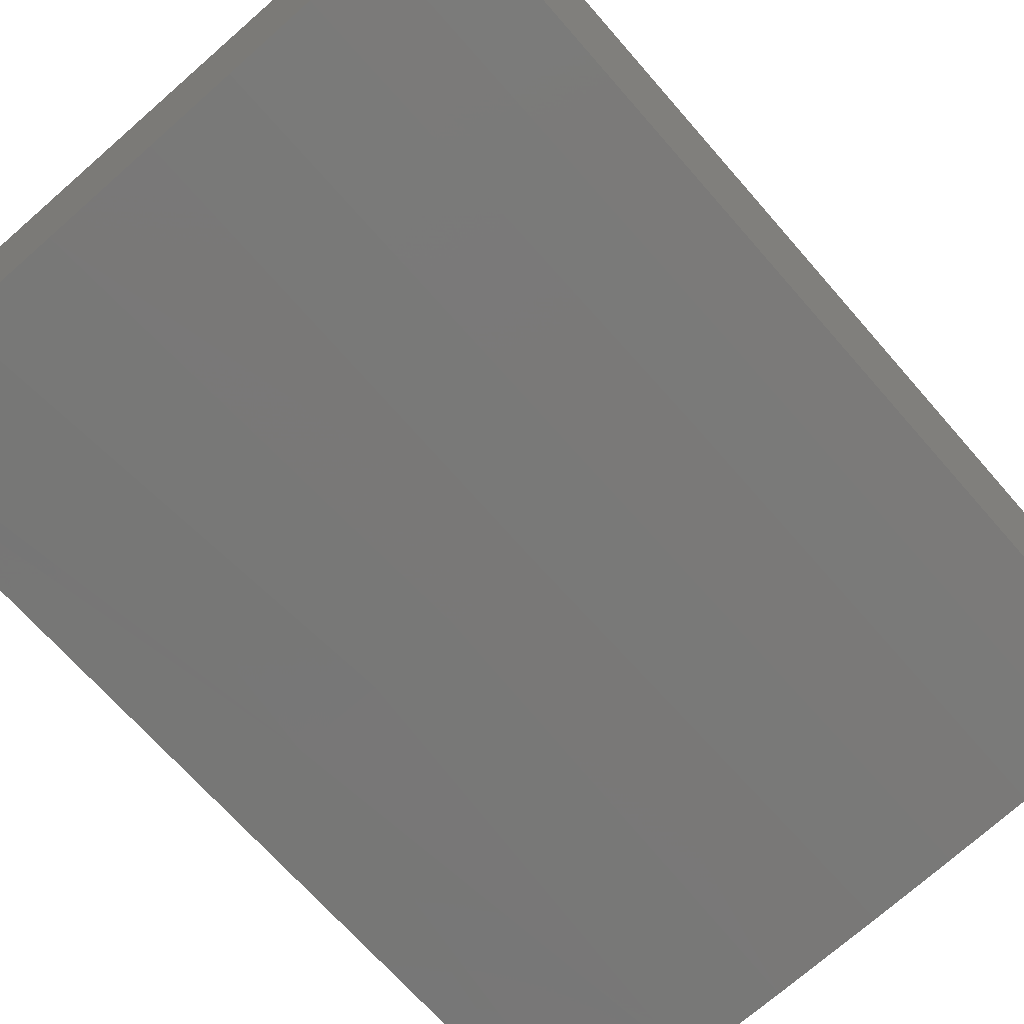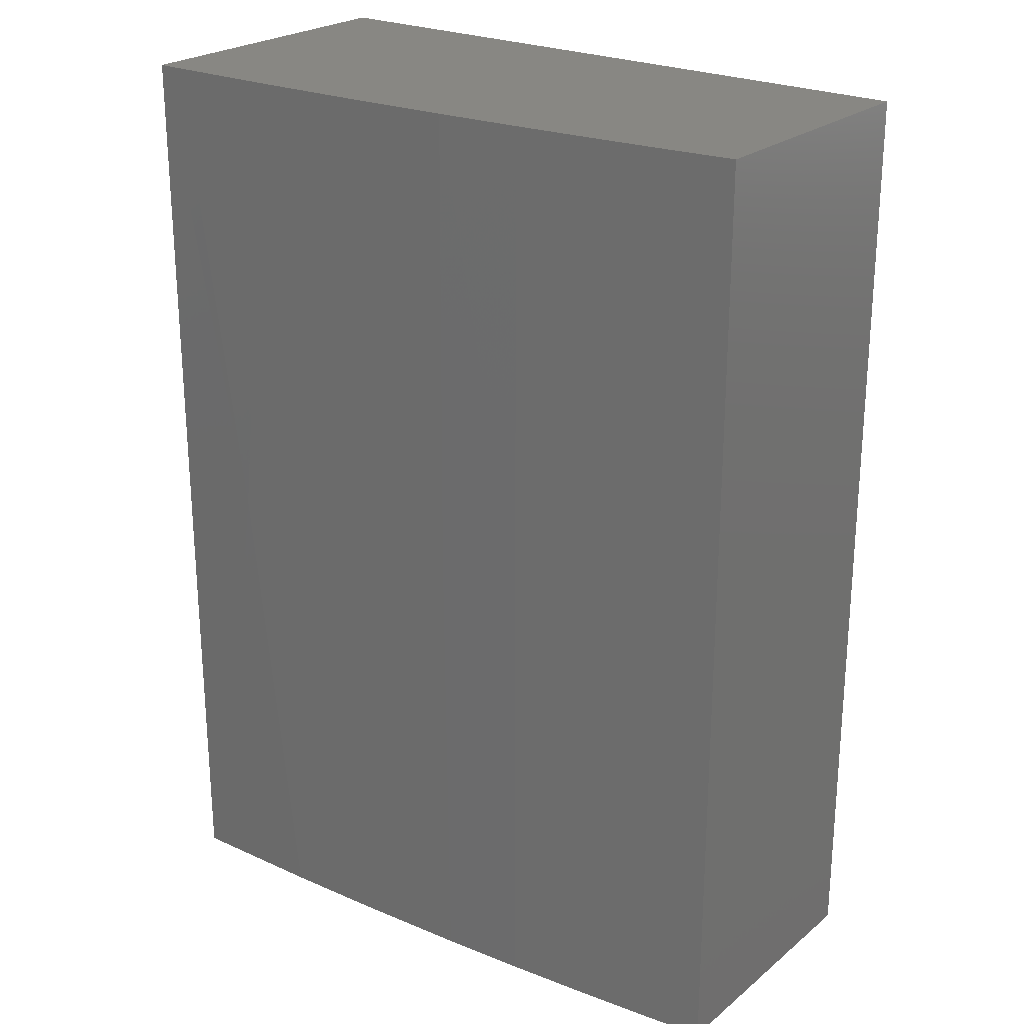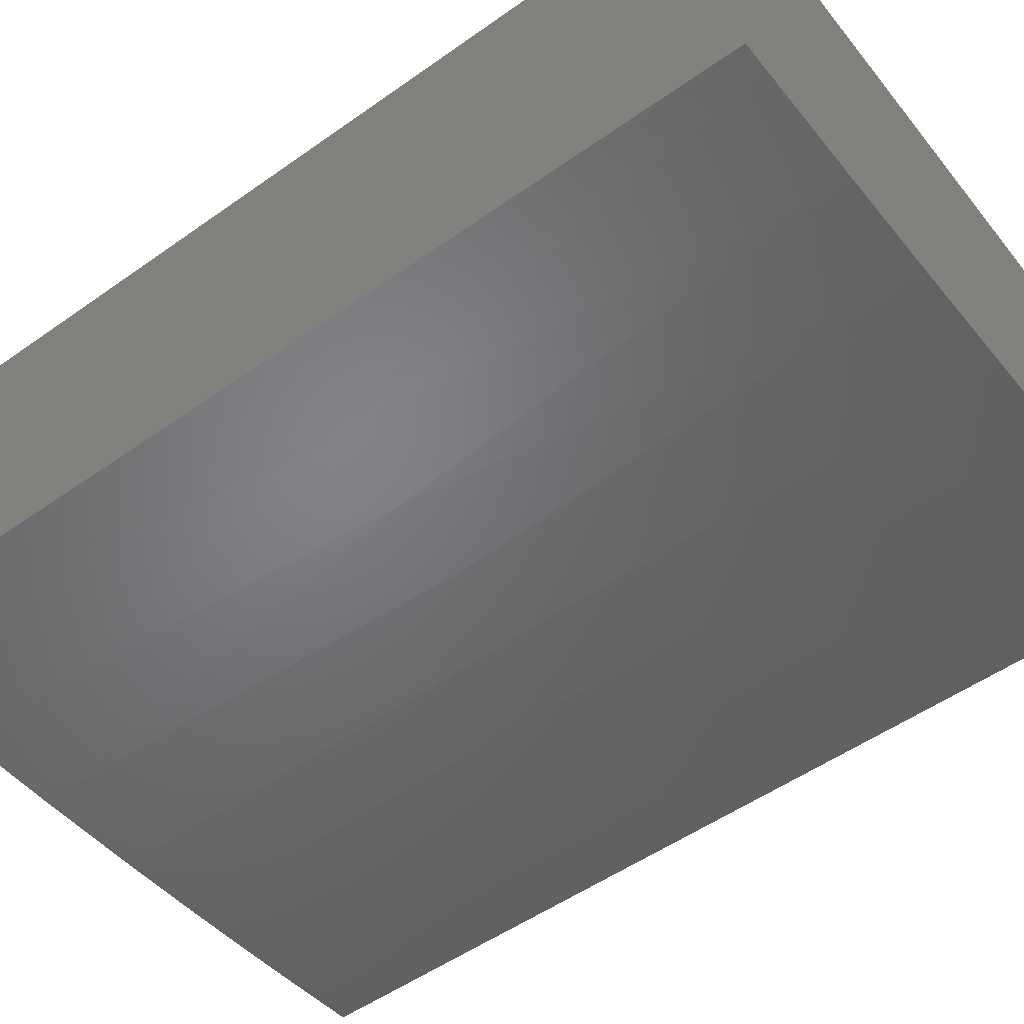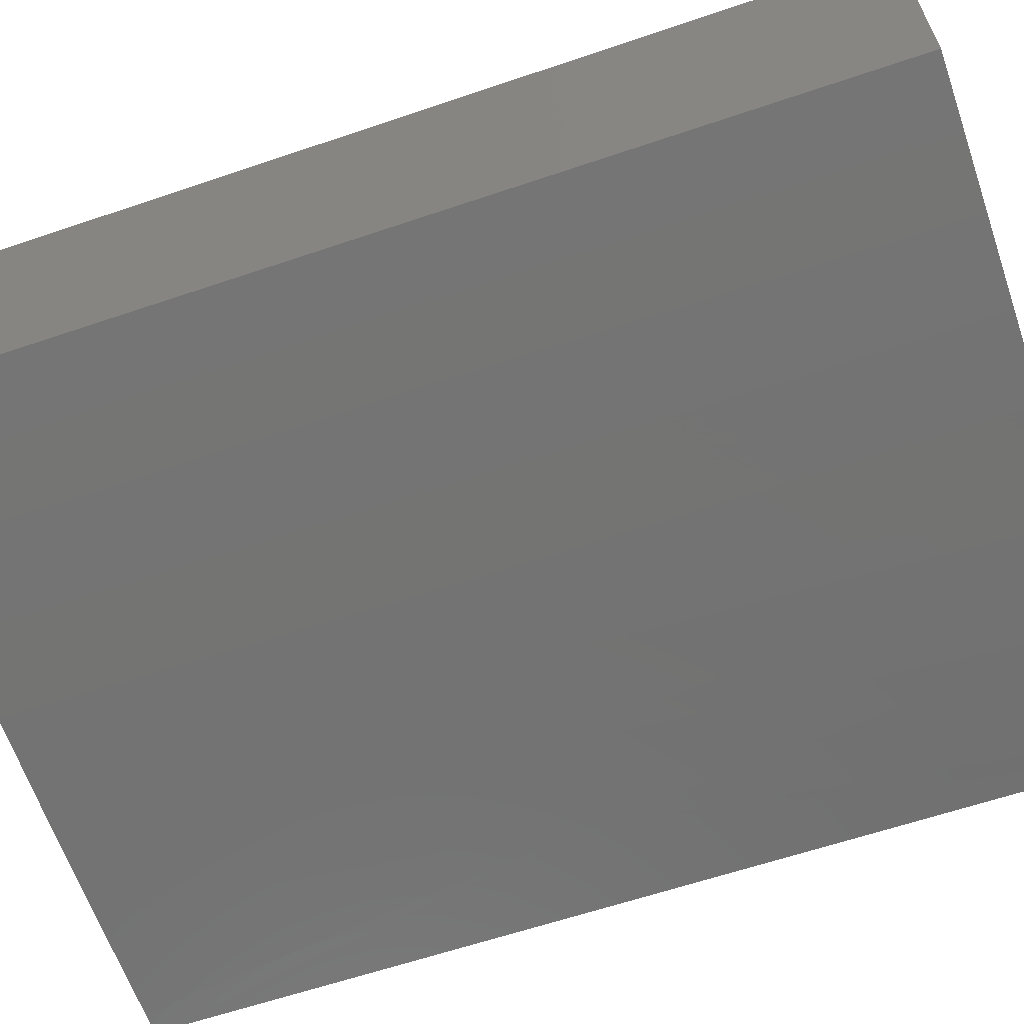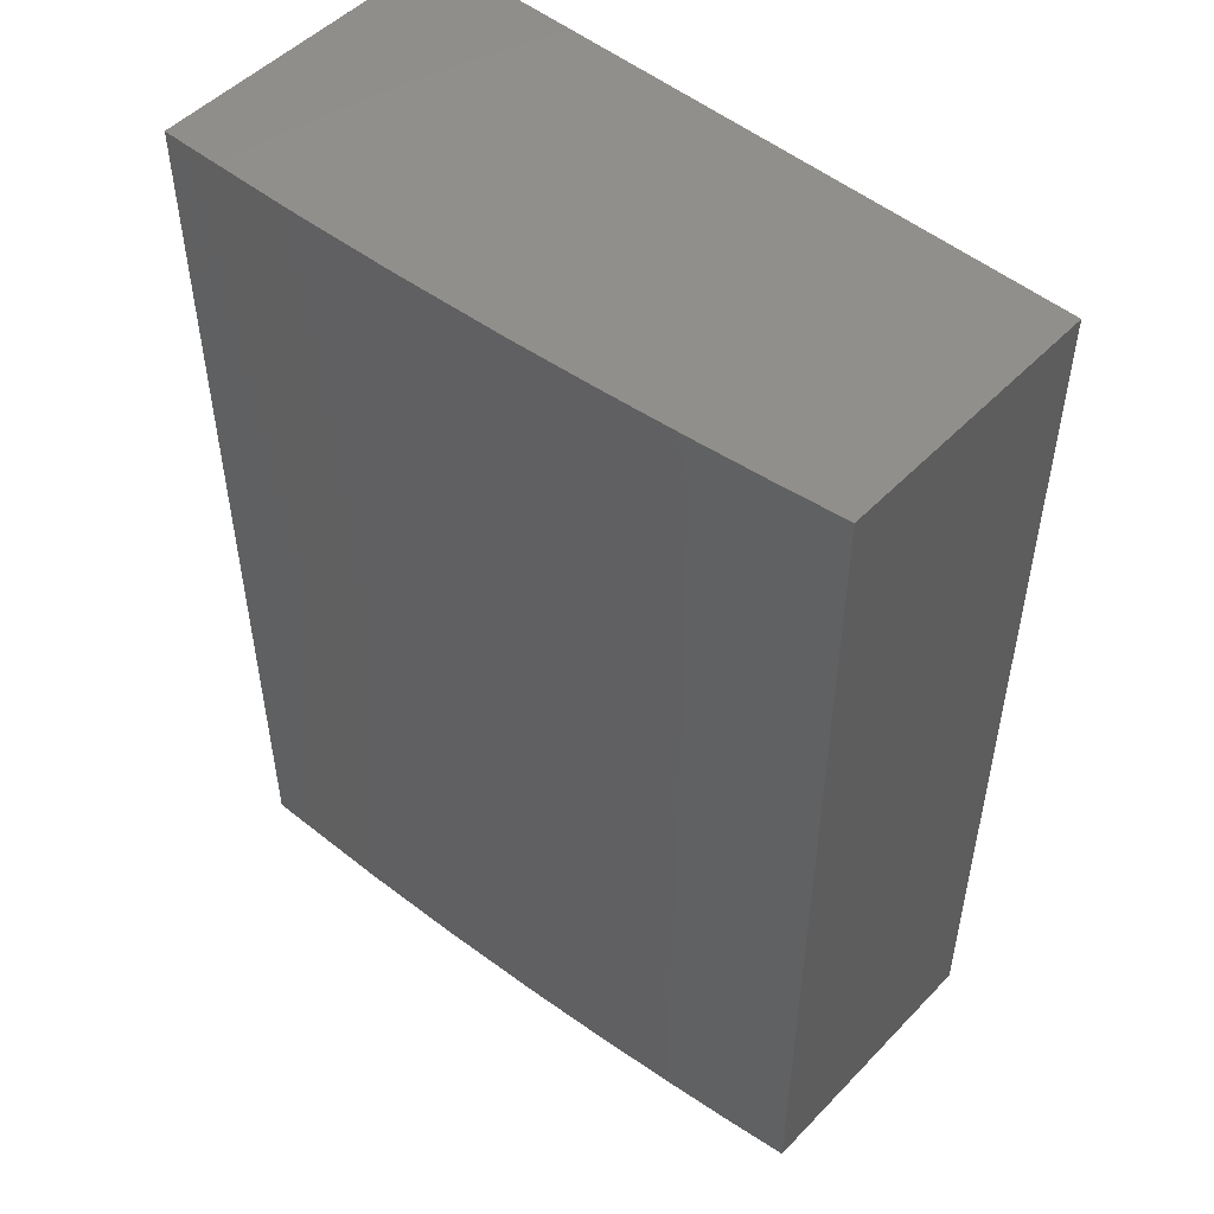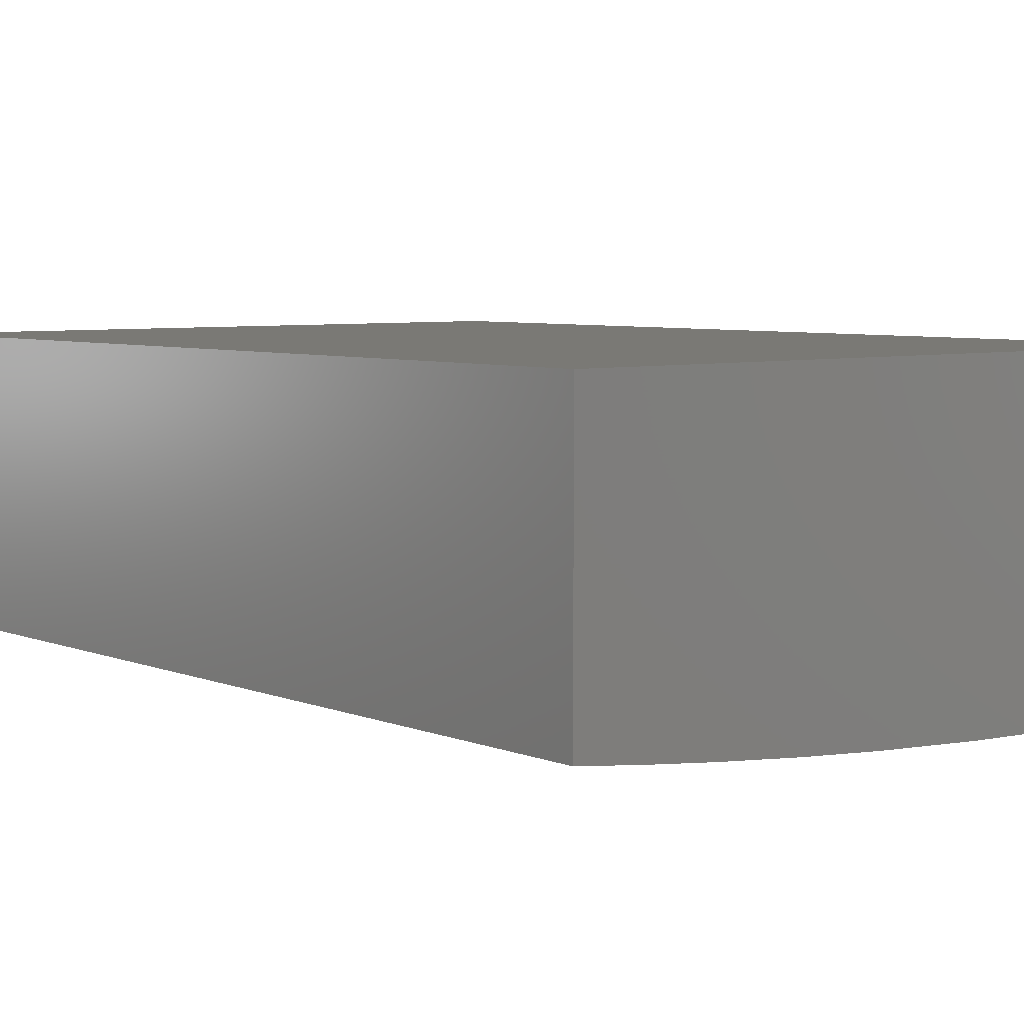
<metadata>
{"format":"stl","ext":"stl","renderer":"f3d","projection":"perspective","resolution":1024,"background":"white","views":[{"elev":-68.9,"azim":-138.9,"up":"+Z"},{"elev":24.2,"azim":-142.4,"up":"+Y"},{"elev":-52.2,"azim":127.4,"up":"+Z"},{"elev":-62.2,"azim":-71.0,"up":"+Z"},{"elev":50.6,"azim":-138.1,"up":"+Y"},{"elev":5.9,"azim":-39.7,"up":"+Z"}]}
</metadata>
<code>
# stl→obj: 31 verts, 58 faces
v 1.24e+04 6.575e-13 12.75
v 1.257e+04 2100 7.985
v 1.28e+04 -1.497e-13 3.187
v 1.209e+04 2100 24.62
v 1.31e+04 2100 0.2114
v 1.32e+04 2100 0
v 1.32e+04 7.344e-13 3.183e-12
v 1.2e+04 -1.991e-13 28.7
v 1.16e+04 1.062e-12 51.05
v 1.159e+04 2100 52.02
v 1.12e+04 4.547e-13 79.83
v 1.12e+04 2100 79.98
v 1.08e+04 5.668e-13 115
v 1.082e+04 2100 113.9
v 1.05e+04 9.444e-13 146
v 1.051e+04 2100 145.4
v 1.02e+04 9.468e-13 180.7
v 1.02e+04 2100 180.7
v 1.32e+04 -2100 1400
v 1.32e+04 -2100 2.668e-12
v 1.32e+04 2100 1400
v 1.02e+04 2100 1400
v 1.02e+04 -2100 180.7
v 1.02e+04 -2100 1400
v 1.257e+04 -2100 7.985
v 1.209e+04 -2100 24.62
v 1.31e+04 -2100 0.2114
v 1.051e+04 -2100 145.4
v 1.082e+04 -2100 113.9
v 1.12e+04 -2100 79.98
v 1.159e+04 -2100 52.02
f 1 2 3
f 4 2 1
f 2 5 3
f 3 5 6
f 3 6 7
f 1 8 4
f 4 8 9
f 4 9 10
f 10 9 11
f 10 11 12
f 12 11 13
f 12 13 14
f 14 13 15
f 14 15 16
f 16 15 17
f 16 17 18
f 19 20 21
f 21 20 7
f 21 7 6
f 18 17 22
f 22 17 23
f 22 23 24
f 24 19 22
f 22 19 21
f 22 21 6
f 22 6 5
f 22 5 2
f 22 2 4
f 22 4 10
f 22 10 12
f 22 12 14
f 22 14 16
f 22 16 18
f 3 25 1
f 1 25 26
f 7 20 3
f 3 20 27
f 3 27 25
f 23 17 28
f 28 17 15
f 28 15 29
f 29 15 13
f 29 13 30
f 30 13 11
f 30 11 31
f 31 11 9
f 31 9 26
f 26 9 8
f 26 8 1
f 24 23 28
f 24 28 29
f 24 29 30
f 24 30 31
f 24 31 26
f 24 26 25
f 24 25 27
f 24 27 20
f 24 20 19

</code>
